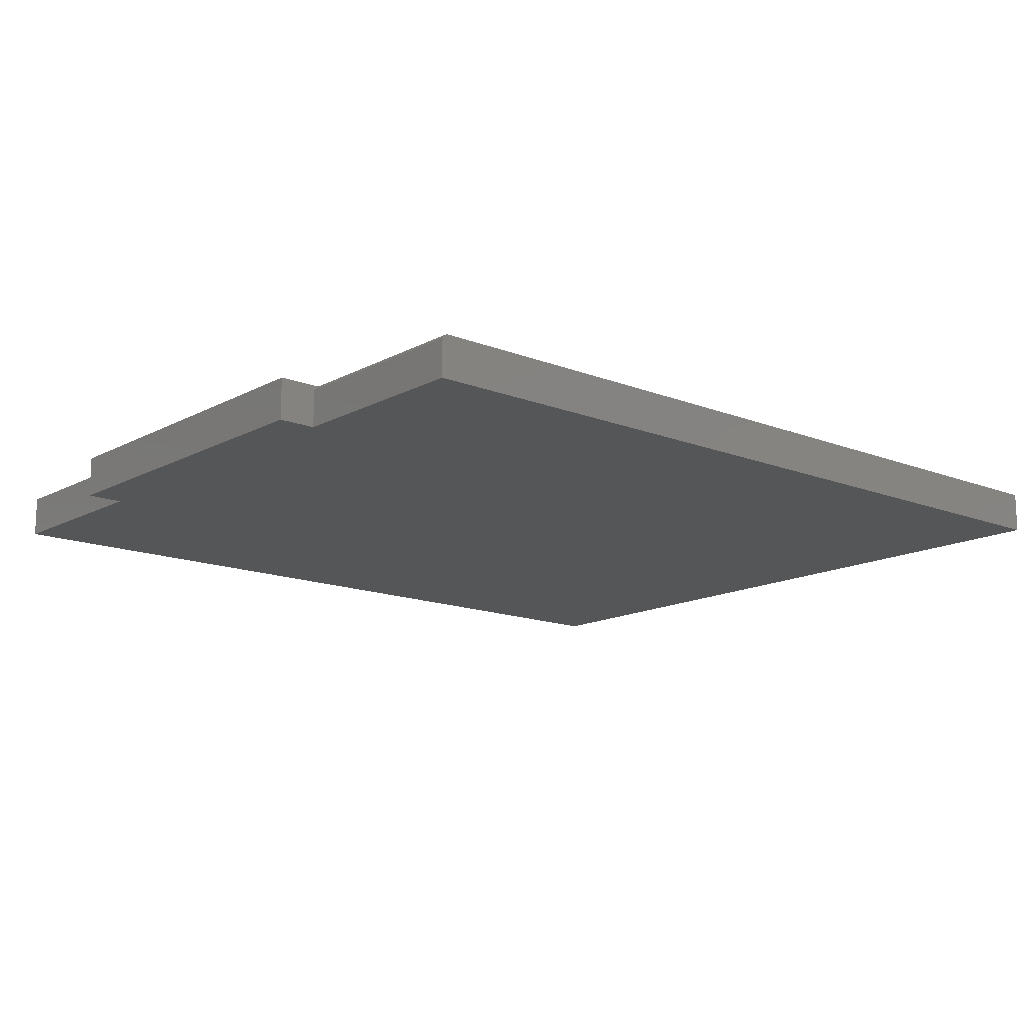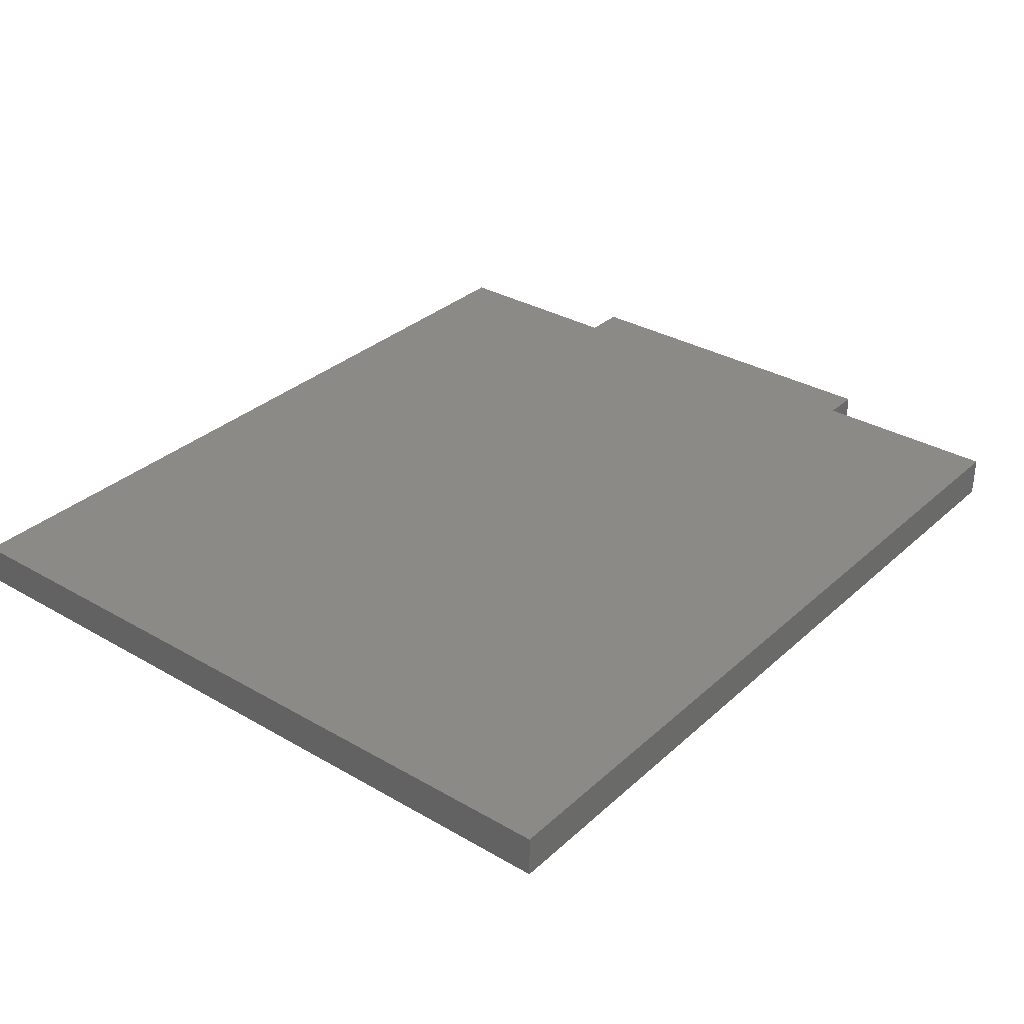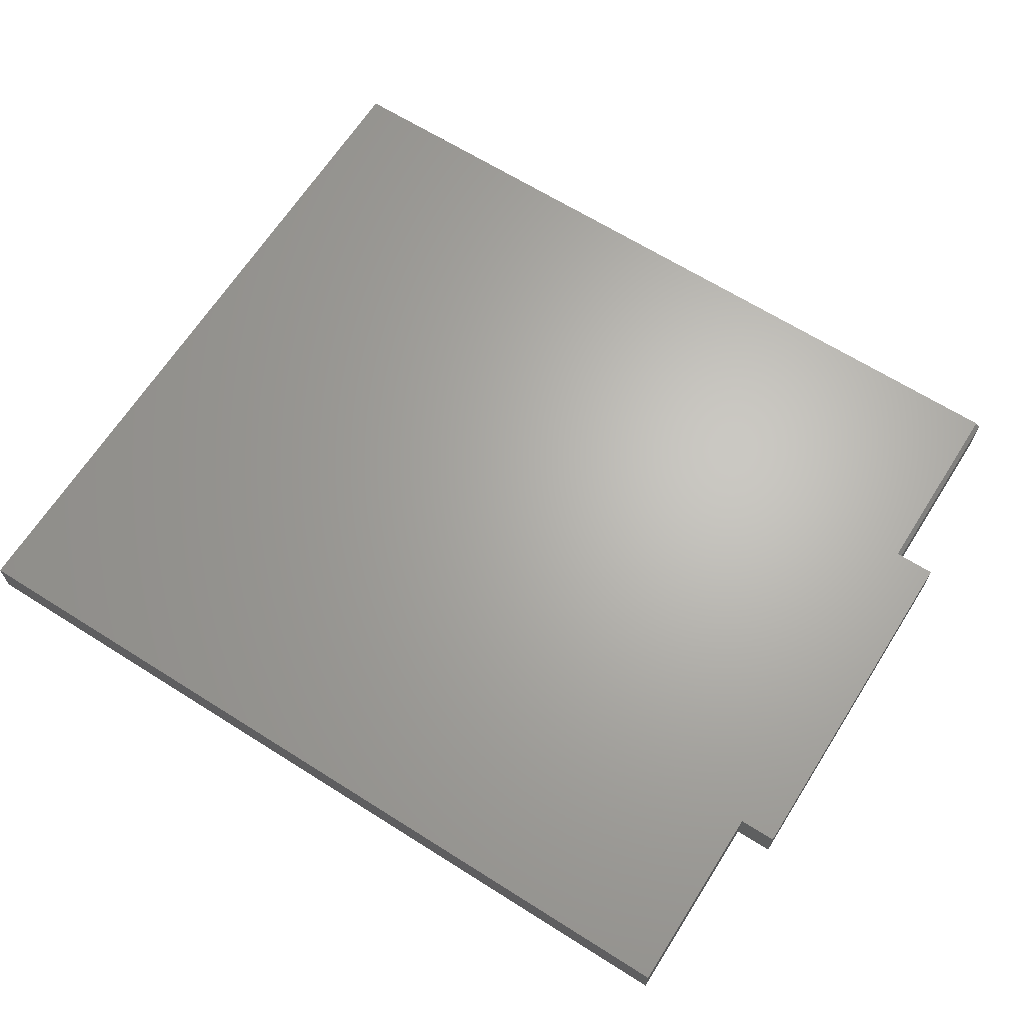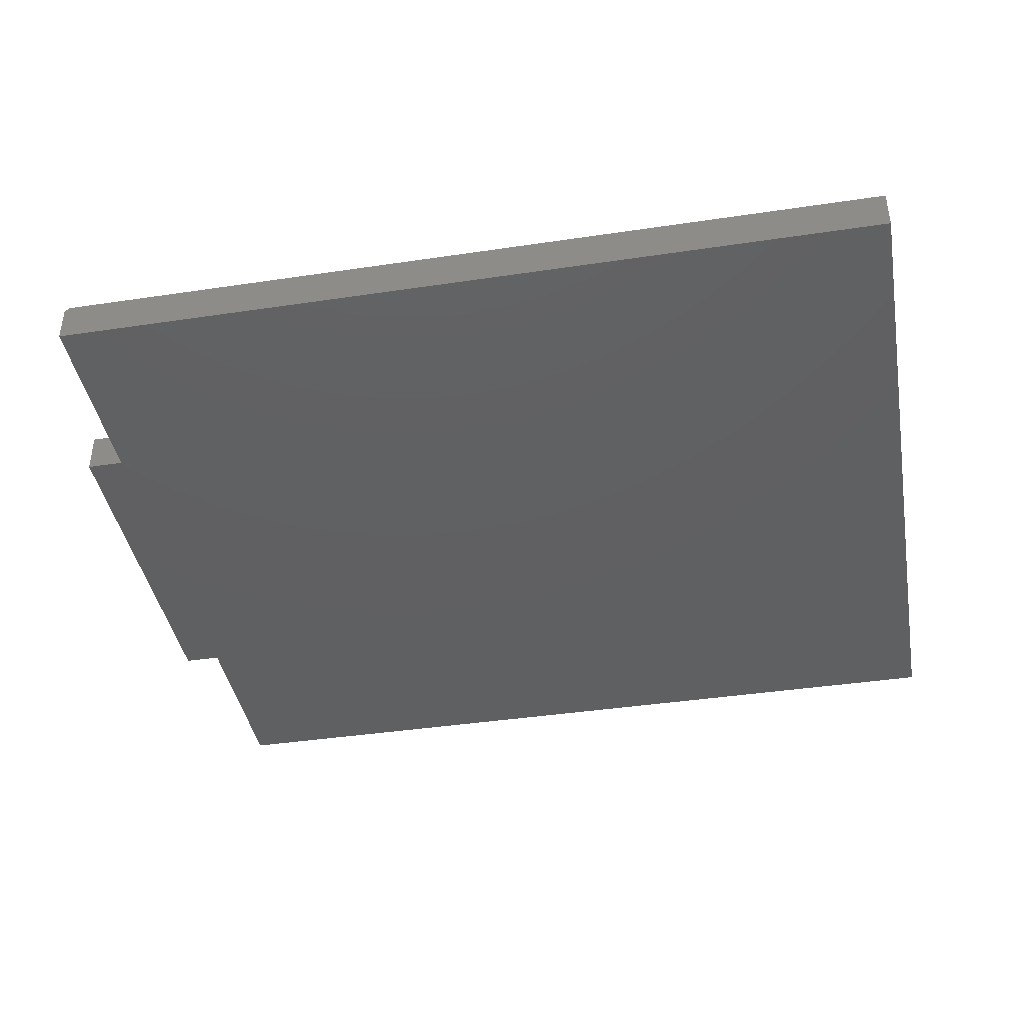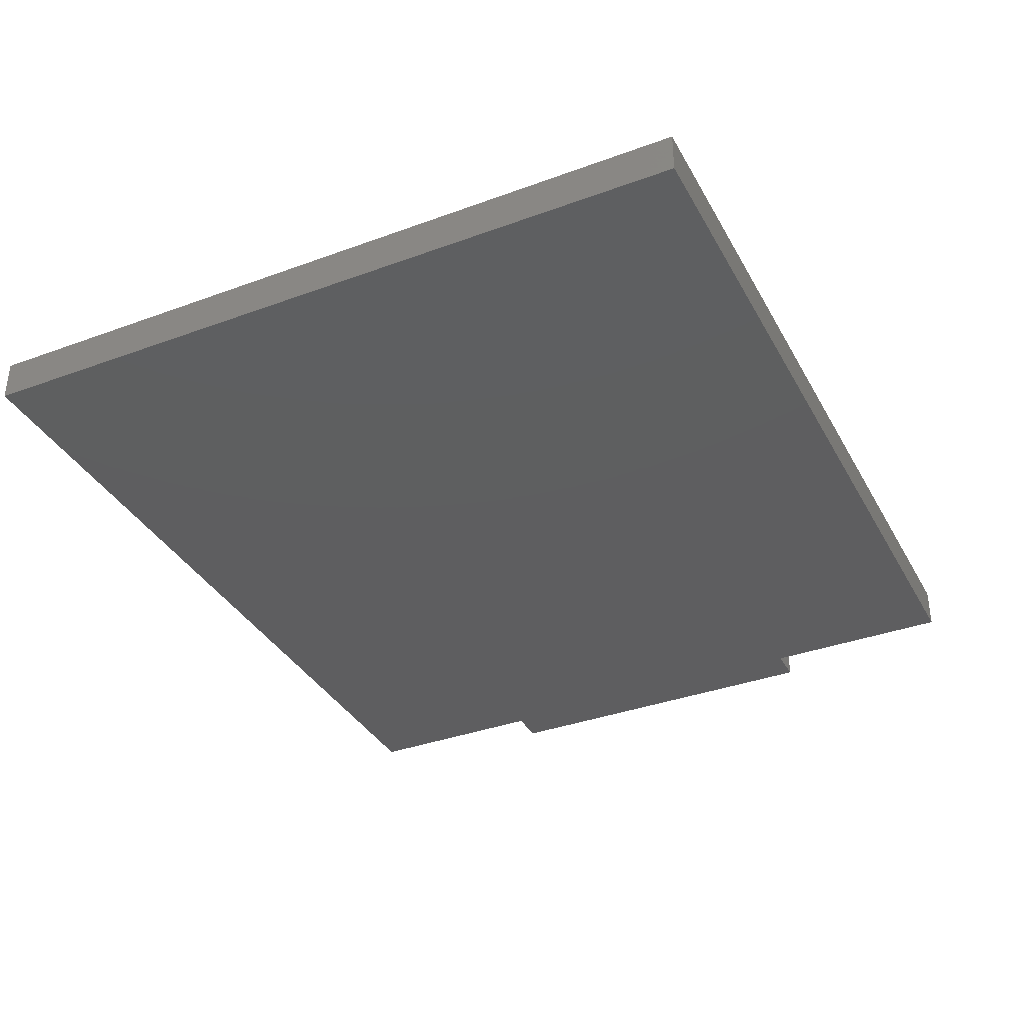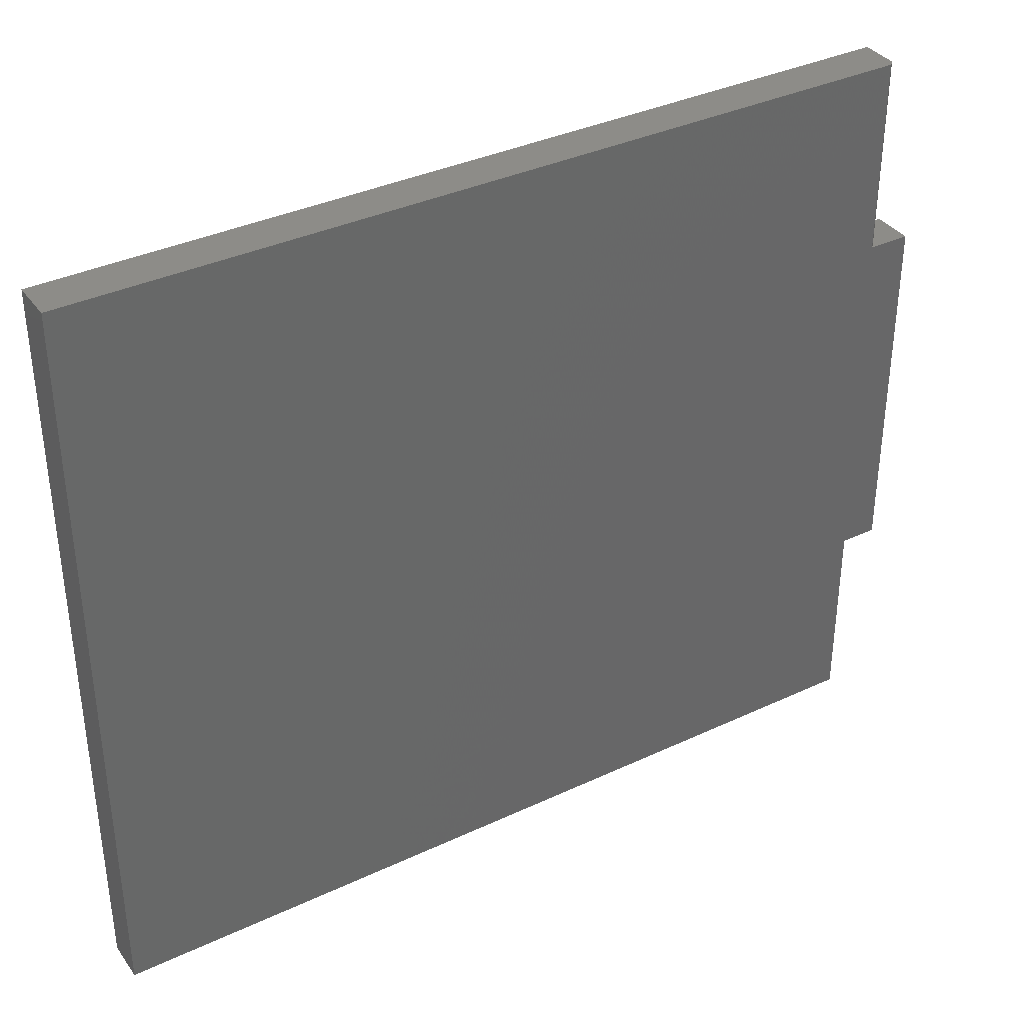
<metadata>
{"format":"stl","ext":"stl","renderer":"f3d","projection":"perspective","resolution":1024,"background":"white","views":[{"elev":-14.5,"azim":-40.7,"up":"+Y"},{"elev":32.3,"azim":128.9,"up":"+Y"},{"elev":65.6,"azim":-147.6,"up":"+Y"},{"elev":-41.1,"azim":10.3,"up":"+Y"},{"elev":-36.0,"azim":115.7,"up":"+Y"},{"elev":36.6,"azim":148.7,"up":"+Z"}]}
</metadata>
<code>
# stl→obj: 18 verts, 32 faces
v -0.75 -0.07031 0.3111
v -0.75 4.821e-17 0.3111
v -0.75 -0.07031 -0.3047
v -0.75 0 -0.3047
v 0.75 2.191e-16 0.6427
v 0.75 1.481e-16 -0.6363
v -0.6868 -1.139e-17 -0.6363
v -0.6868 7.012e-18 -0.3047
v -0.679 4.033e-17 0.3111
v -0.679 6.047e-17 0.6427
v -0.6868 -0.07031 0.6427
v -0.6868 -0.007812 0.6427
v -0.6868 -0.07031 0.3111
v -0.6868 -0.007812 0.3111
v 0.75 -0.07031 0.6427
v -0.6868 -0.07031 -0.6363
v 0.75 -0.07031 -0.6363
v -0.6868 -0.07031 -0.3047
f 1 2 3
f 3 2 4
f 5 6 7
f 5 7 8
f 5 8 9
f 5 9 10
f 2 9 4
f 4 9 8
f 11 12 13
f 13 12 14
f 15 5 11
f 11 5 10
f 11 10 12
f 1 13 2
f 2 13 14
f 2 14 9
f 16 7 17
f 17 7 6
f 12 10 14
f 14 10 9
f 15 11 13
f 15 13 18
f 15 18 16
f 15 16 17
f 1 3 13
f 13 3 18
f 17 6 15
f 15 6 5
f 18 8 16
f 16 8 7
f 4 8 3
f 3 8 18

</code>
